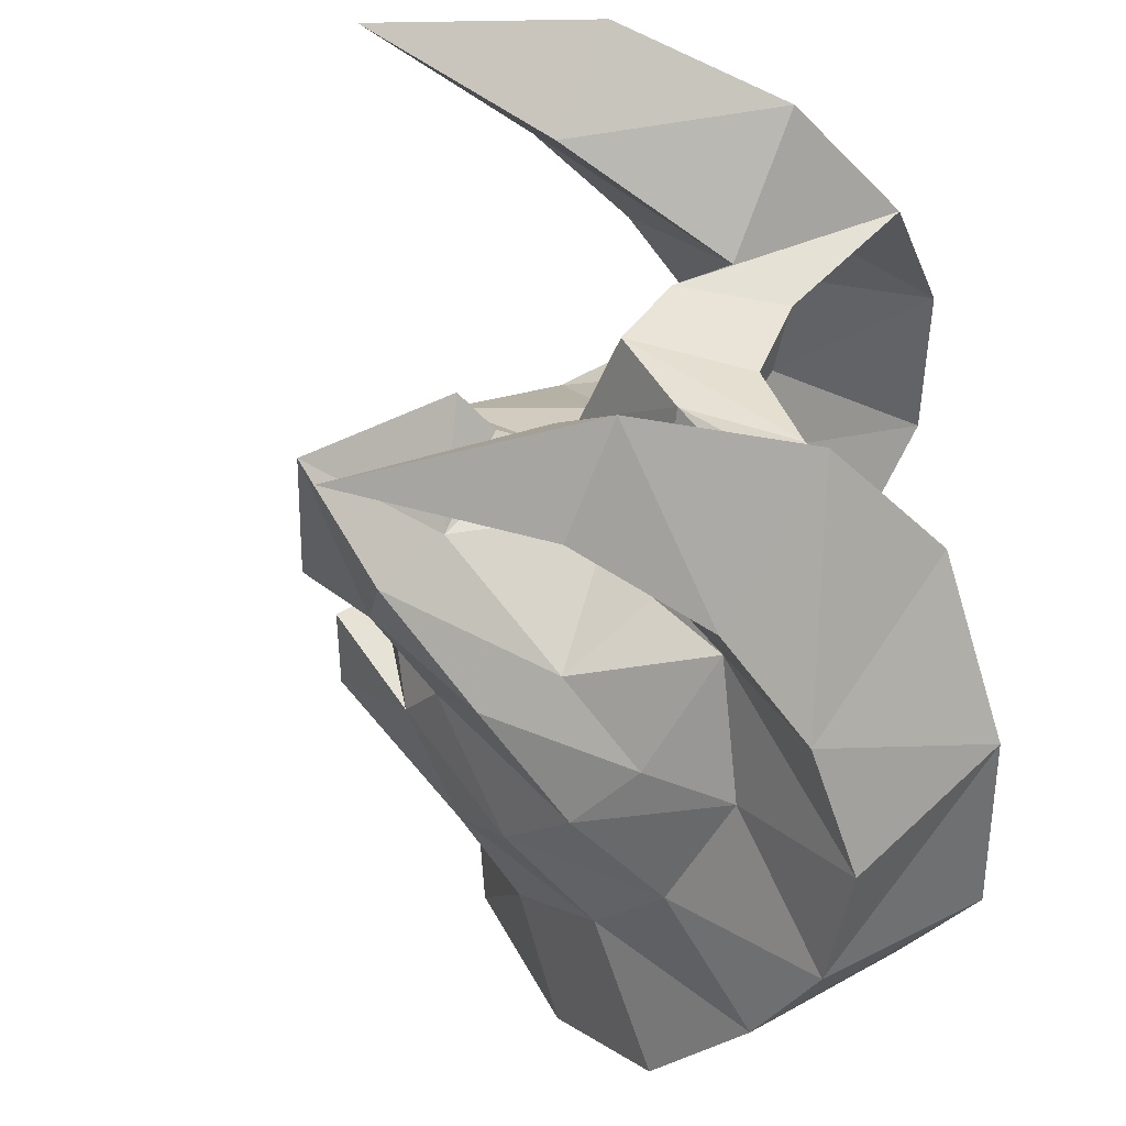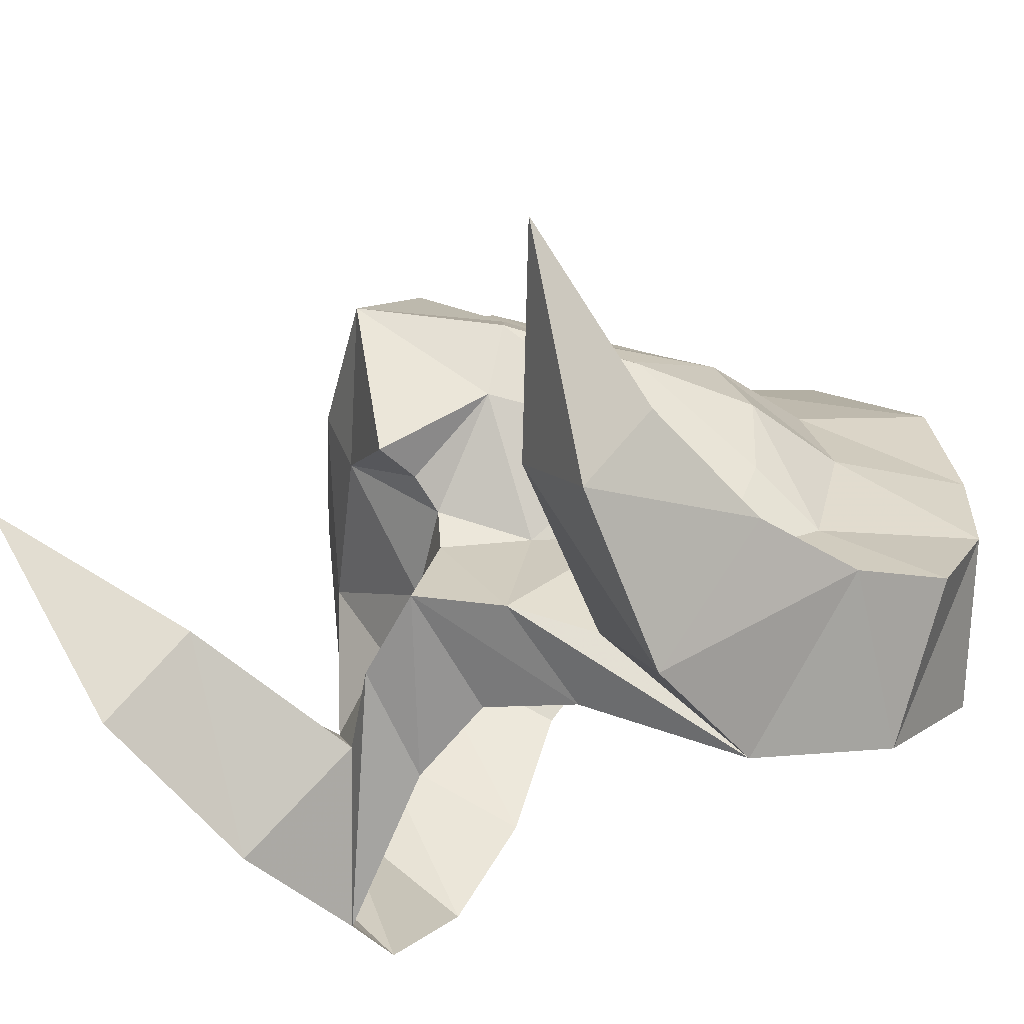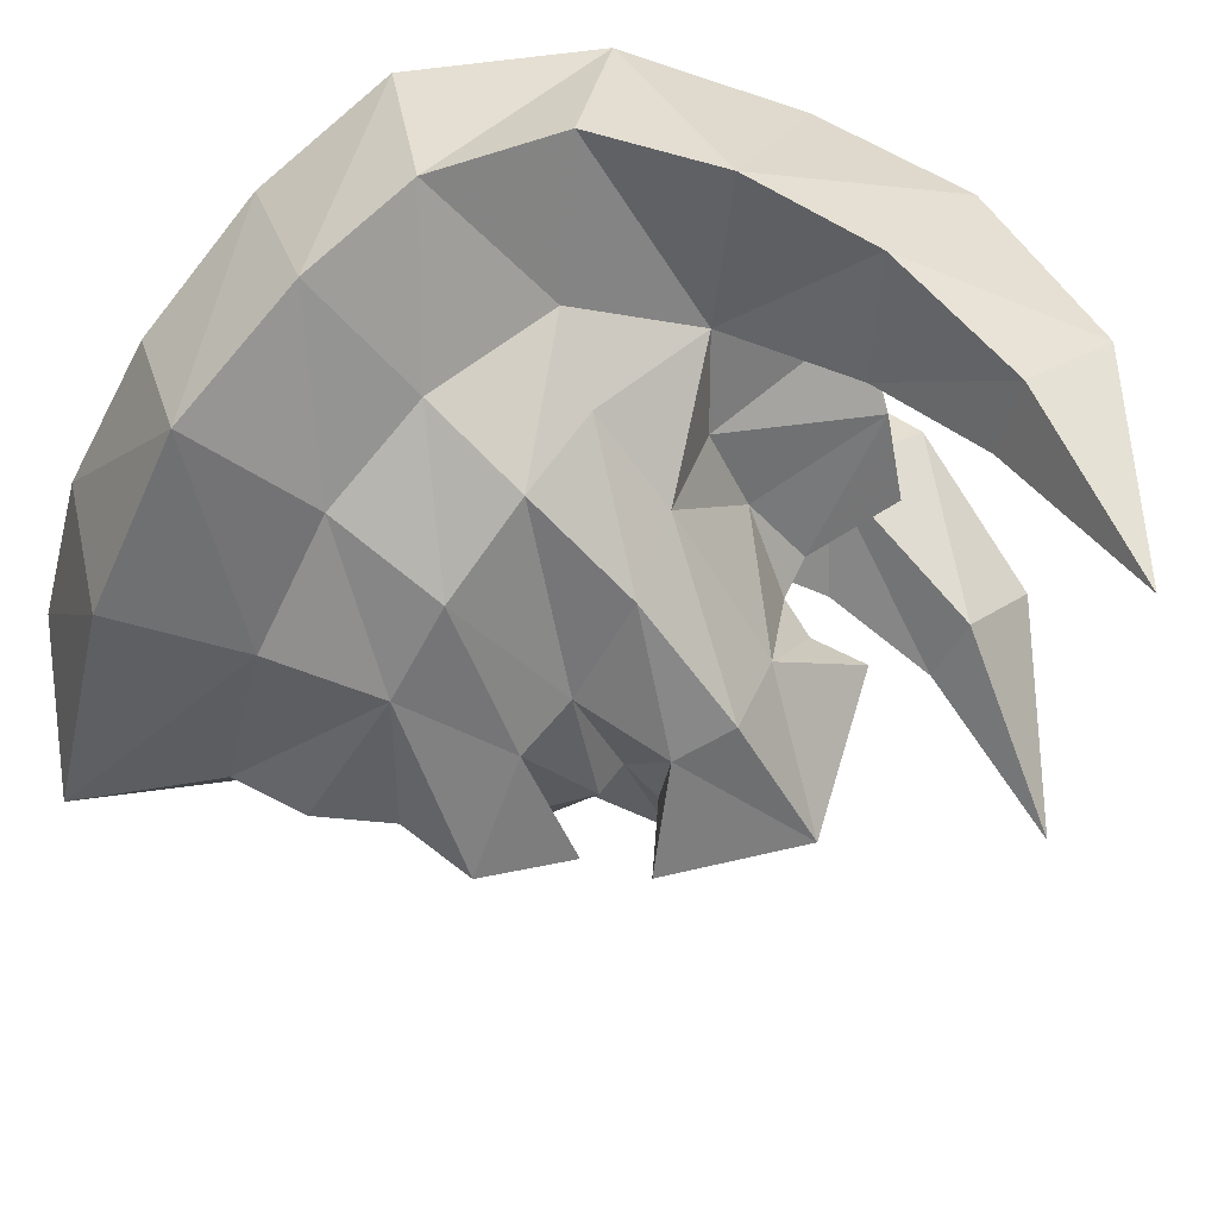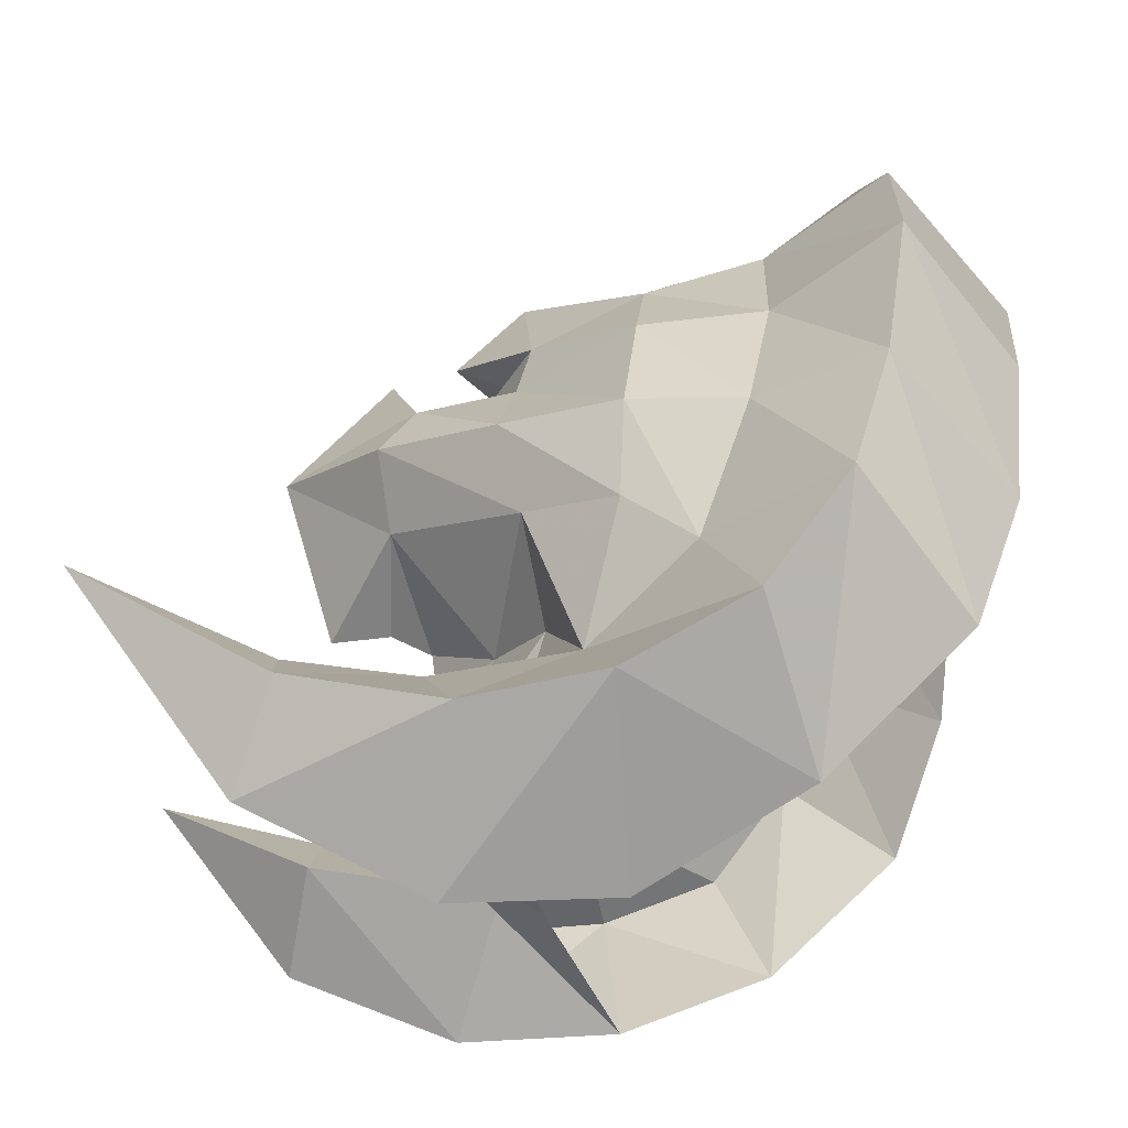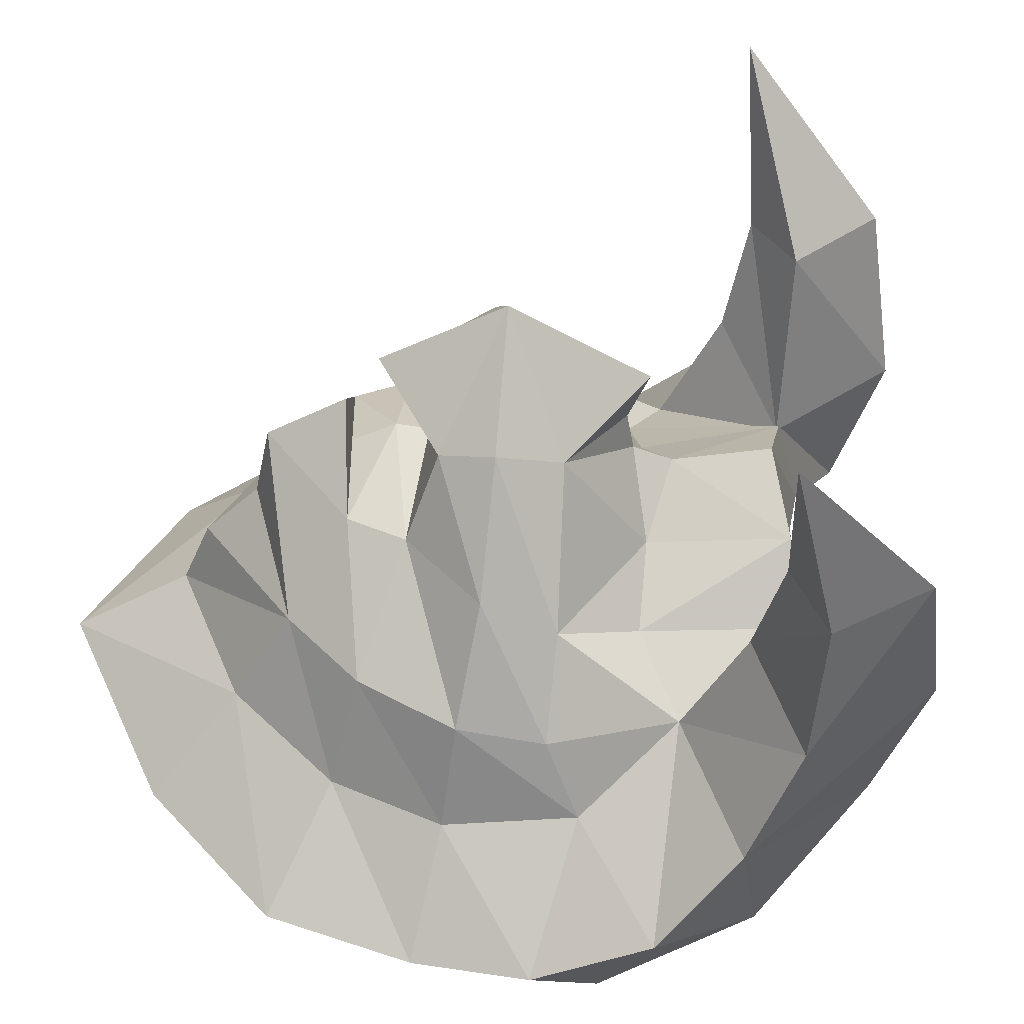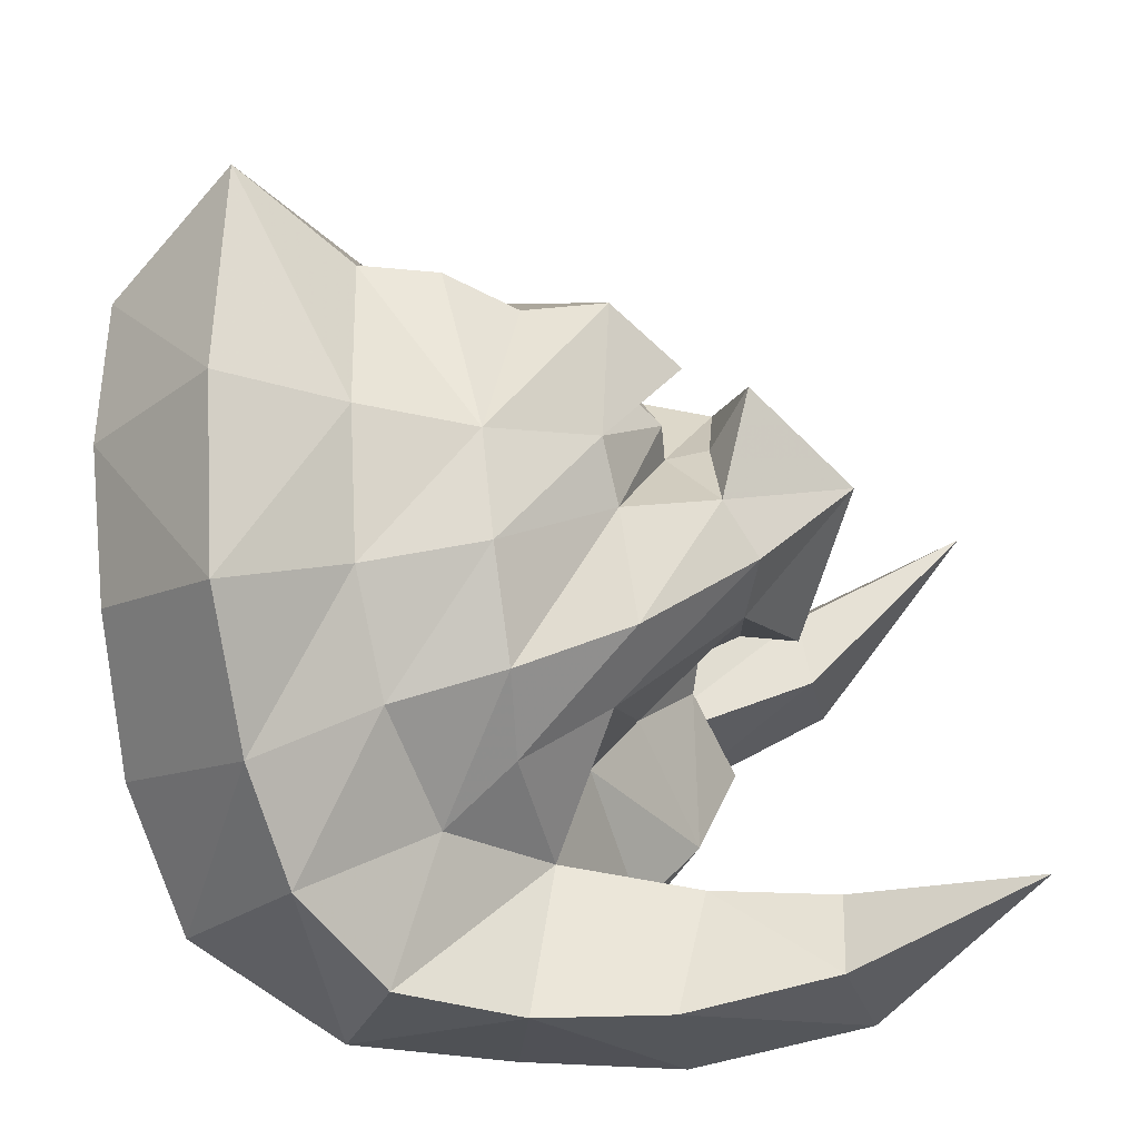
<metadata>
{"format":"obj","ext":"obj","renderer":"f3d","projection":"perspective","resolution":1024,"background":"white","views":[{"elev":-46.4,"azim":133.9,"up":"+Y"},{"elev":-42.4,"azim":126.3,"up":"+Z"},{"elev":68.8,"azim":32.7,"up":"+Y"},{"elev":67.1,"azim":179.3,"up":"+Y"},{"elev":-46.1,"azim":73.2,"up":"+Y"},{"elev":27.1,"azim":-0.5,"up":"+Z"}]}
</metadata>
<code>
g common_shoulder_22610
v 10.59 3.762 -4.158
v 11.01 5.29 -5.856
v 13.66 6.14 -2.2
v 10.37 4.961 -3.372
v 5.492 4.449 -3.071
v 6.988 2.827 -5.033
v 8.066 4.554 -3.544
v 0.0247 4.046 5.976
v -2.131 2.555 3.975
v -2.055 0 5.44
v 0.1141 0 7.944
v 4.302 2.714 4.342
v 3.584 0 5.999
v 4.923 0 5.302
v 2.142 0 6.137
v 2.181 2.934 4.89
v 5.492 4.449 -3.071
v 3.621 5.646 -1.636
v 4.86 5.099 -0.6277
v 0.1721 6.598 3.553
v -1.895 4.5 1.933
v 2.28 4.774 2.887
v 4.493 4.129 2.978
v 6.303 1.754 3.742
v 6.579 2.266 2.653
v 2.805 7.749 -3.352
v 5.037 7.077 -4.37
v 8.22 0 2.648
v 8.355 1.729 2.527
v 7.437 0 2.473
v 0.6388 7.437 0.7972
v 2.735 5.707 0.8026
v -1.594 5.289 -0.8831
v 6.438 0 5.438
v 7.712 0 4.214
v 1.897 5.803 -5.821
v 4.817 4.445 -7.216
v 1.317 7.856 -1.365
v -0.6489 6.145 -3.402
v 7.521 6.575 -4.678
v 5.037 7.077 -4.37
v 7.823 4.559 -7.315
v 4.817 4.445 -7.216
v 10.32 6.265 -4.087
v 11.01 5.29 -5.856
v 6.099 2.893 -2.128
v 6.988 2.827 -5.033
v 7.823 4.559 -7.315
v 6.72 0 3.829
v 7.377 0 3.128
v 10.8 0 1.904
v 8.871 0 3.867
v 6.487 3.809 -0.3519
v 8.794 1.665 0.2102
v 6.984 1.354 -2.033
v 9 2.167 1.611
v 6.883 3.856 1.264
v 4.764 5.095 1.116
v 9.921 1e-06 -1.169
v 8.118 1.61 -4.559
v 8.026 1e-06 -2.253
v 8.853 1e-06 -4.012
v 8.855 1e-06 -1.06
v 8.125 1e-06 -1.427
v 4.817 4.445 -7.216
v 4.817 4.445 -7.216
v 6.208 1.797 -5.67
v 6.667 1e-06 -5.19
v 10.59 -3.762 -4.158
v 13.66 -6.14 -2.2
v 11.01 -5.29 -5.856
v 10.37 -4.961 -3.372
v 5.492 -4.449 -3.071
v 8.066 -4.554 -3.544
v 6.988 -2.827 -5.033
v 0.0247 -4.046 5.976
v -2.131 -2.555 3.975
v 4.302 -2.714 4.342
v 2.181 -2.934 4.89
v 5.492 -4.449 -3.071
v 4.86 -5.099 -0.6277
v 3.621 -5.646 -1.636
v -1.895 -4.5 1.933
v 0.1721 -6.598 3.553
v 2.28 -4.774 2.887
v 4.493 -4.129 2.978
v 6.579 -2.266 2.653
v 6.303 -1.754 3.742
v 2.805 -7.749 -3.352
v 5.037 -7.077 -4.37
v 8.355 -1.729 2.527
v 0.6388 -7.437 0.7972
v 2.735 -5.707 0.8026
v -1.594 -5.289 -0.8831
v 1.897 -5.803 -5.821
v 4.817 -4.445 -7.216
v 1.317 -7.856 -1.365
v -0.6489 -6.145 -3.402
v 5.037 -7.077 -4.37
v 7.521 -6.575 -4.678
v 7.823 -4.559 -7.315
v 4.817 -4.445 -7.216
v 10.32 -6.265 -4.087
v 11.01 -5.29 -5.856
v 6.099 -2.893 -2.128
v 6.988 -2.827 -5.033
v 7.823 -4.559 -7.315
v 6.487 -3.809 -0.3519
v 6.984 -1.354 -2.033
v 8.794 -1.665 0.2102
v 9 -2.167 1.611
v 6.883 -3.856 1.264
v 4.764 -5.095 1.116
v 8.118 -1.61 -4.559
v 4.817 -4.445 -7.216
v 4.817 -4.445 -7.216
v 6.208 -1.797 -5.67
f 1 2 3
f 4 1 3
f 5 6 7
f 8 9 10
f 10 11 8
f 12 13 14
f 11 15 16
f 16 8 11
f 17 18 19
f 15 13 12
f 12 16 15
f 9 8 20
f 20 21 9
f 20 8 16
f 16 22 20
f 22 16 12
f 12 23 22
f 23 12 24
f 24 25 23
f 26 18 17
f 17 27 26
f 28 29 30
f 31 20 22
f 22 32 31
f 20 31 33
f 33 21 20
f 34 35 24
f 36 26 27
f 27 37 36
f 26 38 18
f 38 26 36
f 36 39 38
f 5 40 41
f 42 43 41
f 41 40 42
f 44 3 45
f 4 3 44
f 45 42 40
f 40 44 45
f 5 7 40
f 46 47 17
f 44 40 7
f 7 4 44
f 4 7 6
f 6 1 4
f 1 6 48
f 48 2 1
f 34 24 12
f 24 35 49
f 24 49 50
f 51 29 52
f 52 29 28
f 50 30 25
f 24 50 25
f 29 25 30
f 53 54 55
f 55 46 53
f 51 56 29
f 57 29 56
f 17 19 53
f 58 23 25
f 25 57 58
f 23 58 32
f 32 22 23
f 31 38 39
f 39 33 31
f 38 31 32
f 32 18 38
f 58 19 18
f 18 32 58
f 56 54 53
f 53 57 56
f 54 56 51
f 51 59 54
f 57 19 58
f 46 55 60
f 60 47 46
f 60 55 61
f 61 62 60
f 53 46 17
f 19 57 53
f 59 63 54
f 64 55 54
f 65 48 6
f 14 34 12
f 57 25 29
f 66 47 60
f 60 67 66
f 67 60 62
f 62 68 67
f 64 54 63
f 61 55 64
f 69 70 71
f 72 70 69
f 73 74 75
f 76 11 10
f 10 77 76
f 78 14 13
f 11 76 79
f 79 15 11
f 80 81 82
f 15 79 78
f 78 13 15
f 77 83 84
f 84 76 77
f 84 85 79
f 79 76 84
f 85 86 78
f 78 79 85
f 86 87 88
f 88 78 86
f 89 90 80
f 80 82 89
f 28 30 91
f 92 93 85
f 85 84 92
f 84 83 94
f 94 92 84
f 34 88 35
f 95 96 90
f 90 89 95
f 89 82 97
f 97 98 95
f 95 89 97
f 73 99 100
f 101 100 99
f 99 102 101
f 103 104 70
f 72 103 70
f 104 103 100
f 100 101 104
f 73 100 74
f 105 80 106
f 103 72 74
f 74 100 103
f 72 69 75
f 75 74 72
f 69 71 107
f 107 75 69
f 34 78 88
f 88 49 35
f 88 50 49
f 51 52 91
f 52 28 91
f 50 87 30
f 88 87 50
f 91 30 87
f 108 105 109
f 109 110 108
f 51 91 111
f 112 111 91
f 80 108 81
f 113 112 87
f 87 86 113
f 86 85 93
f 93 113 86
f 92 94 98
f 98 97 92
f 97 82 93
f 93 92 97
f 113 93 82
f 82 81 113
f 111 112 108
f 108 110 111
f 110 59 51
f 51 111 110
f 112 113 81
f 105 106 114
f 114 109 105
f 114 62 61
f 61 109 114
f 108 80 105
f 81 108 112
f 59 110 63
f 64 110 109
f 115 75 107
f 14 78 34
f 112 91 87
f 116 117 114
f 114 106 116
f 117 68 62
f 62 114 117
f 64 63 110
f 61 64 109

</code>
